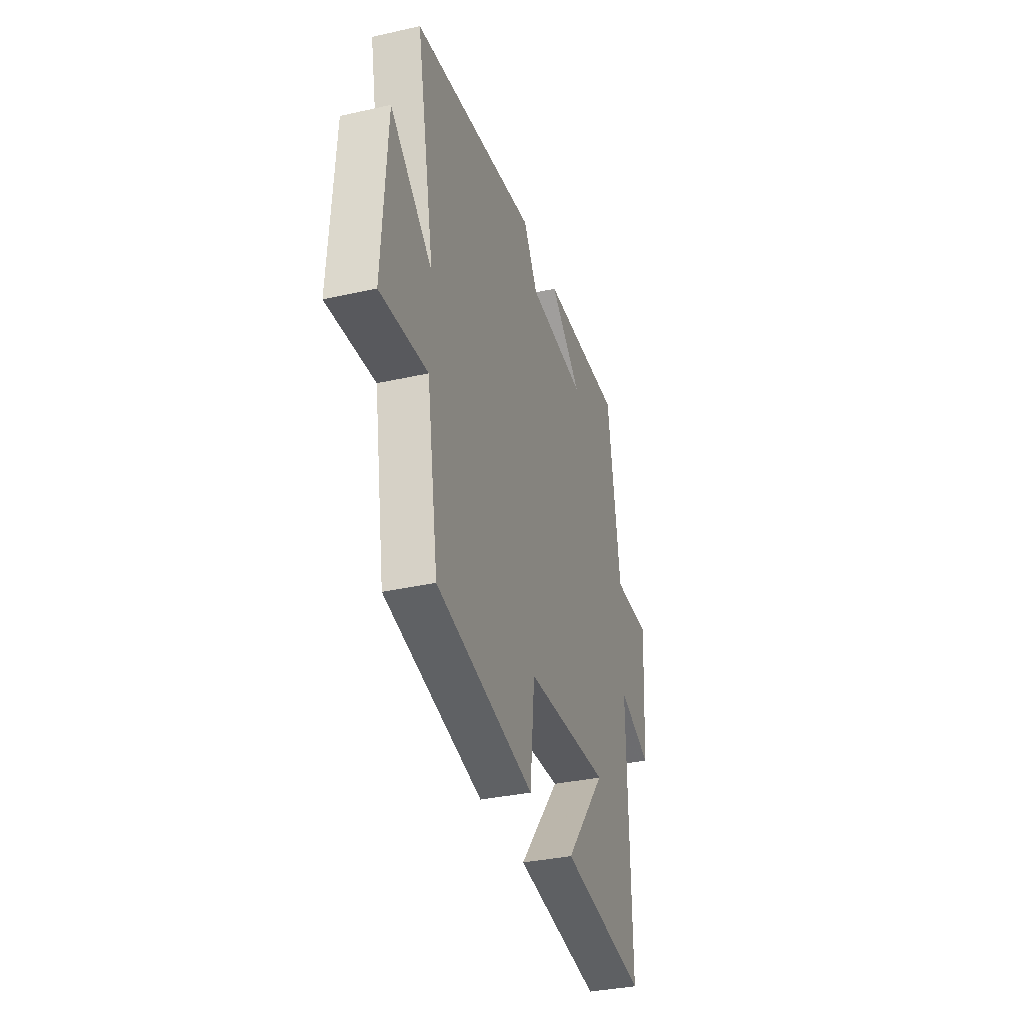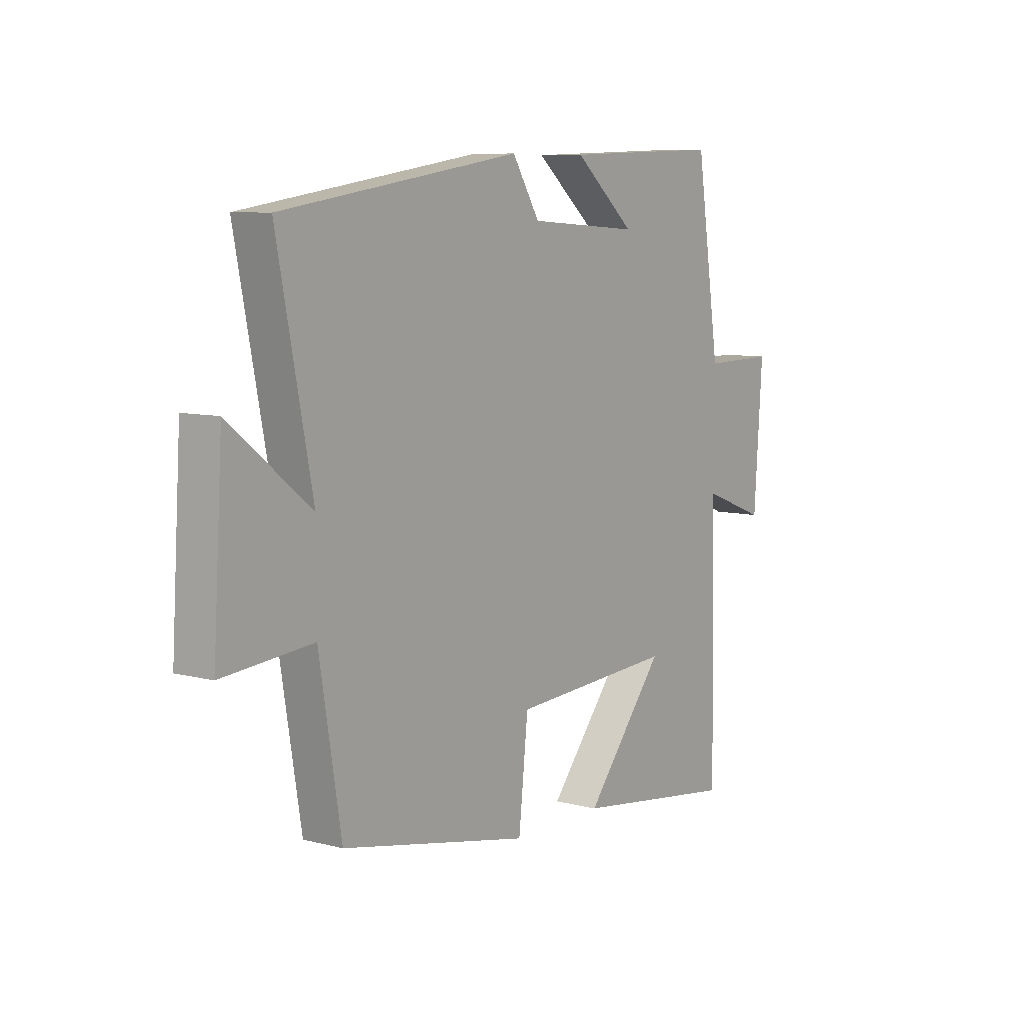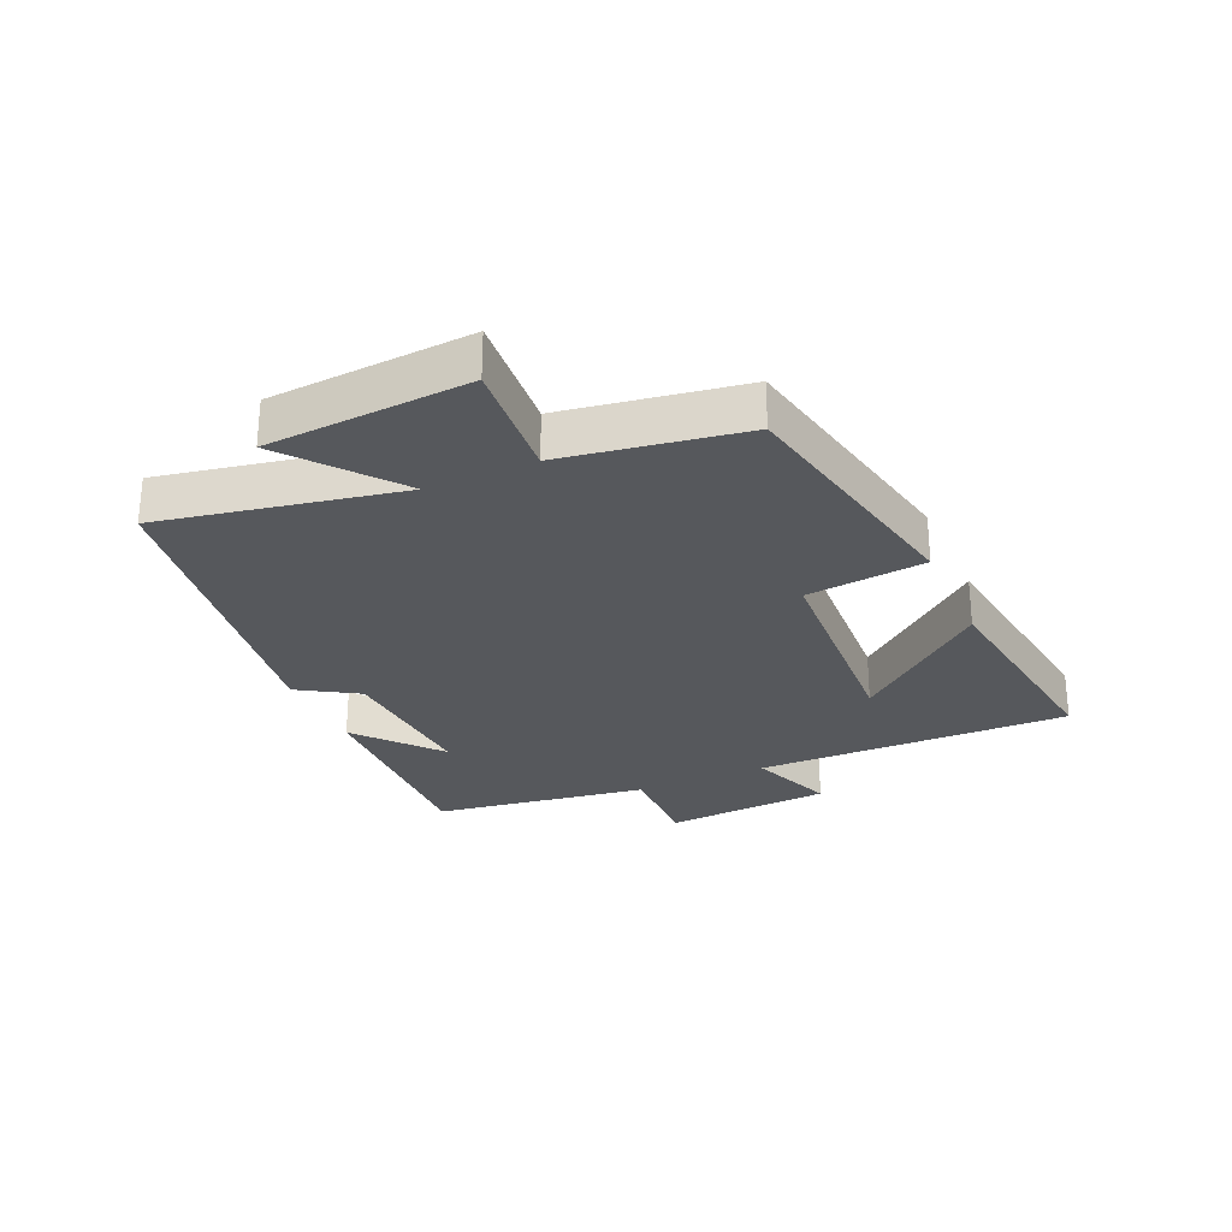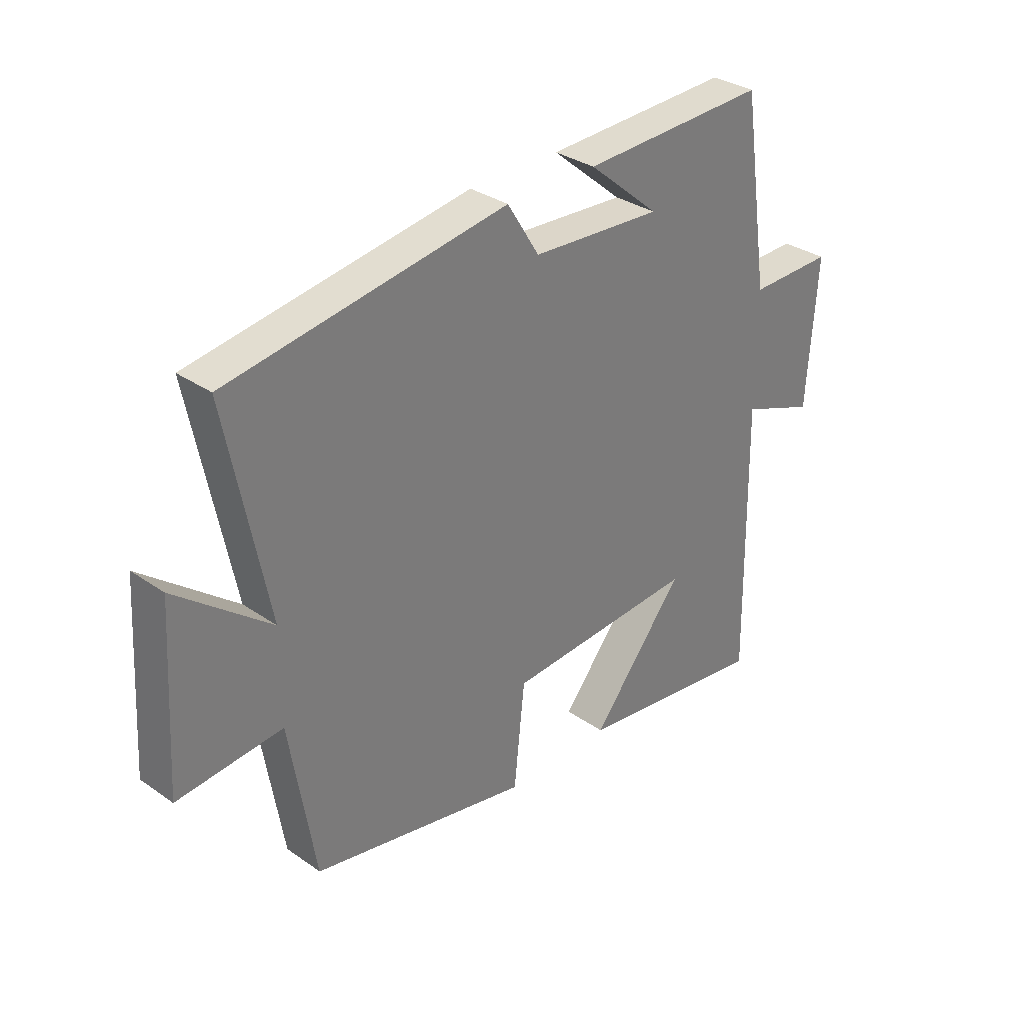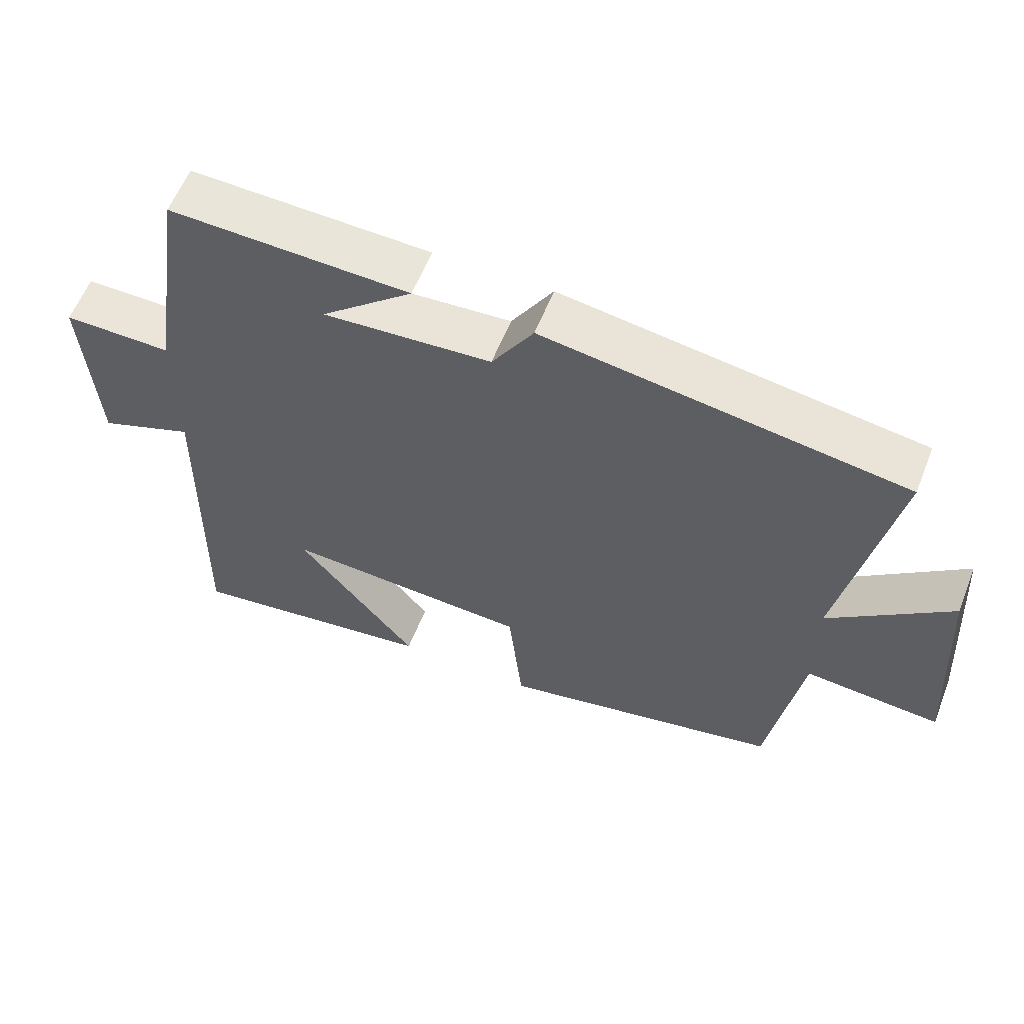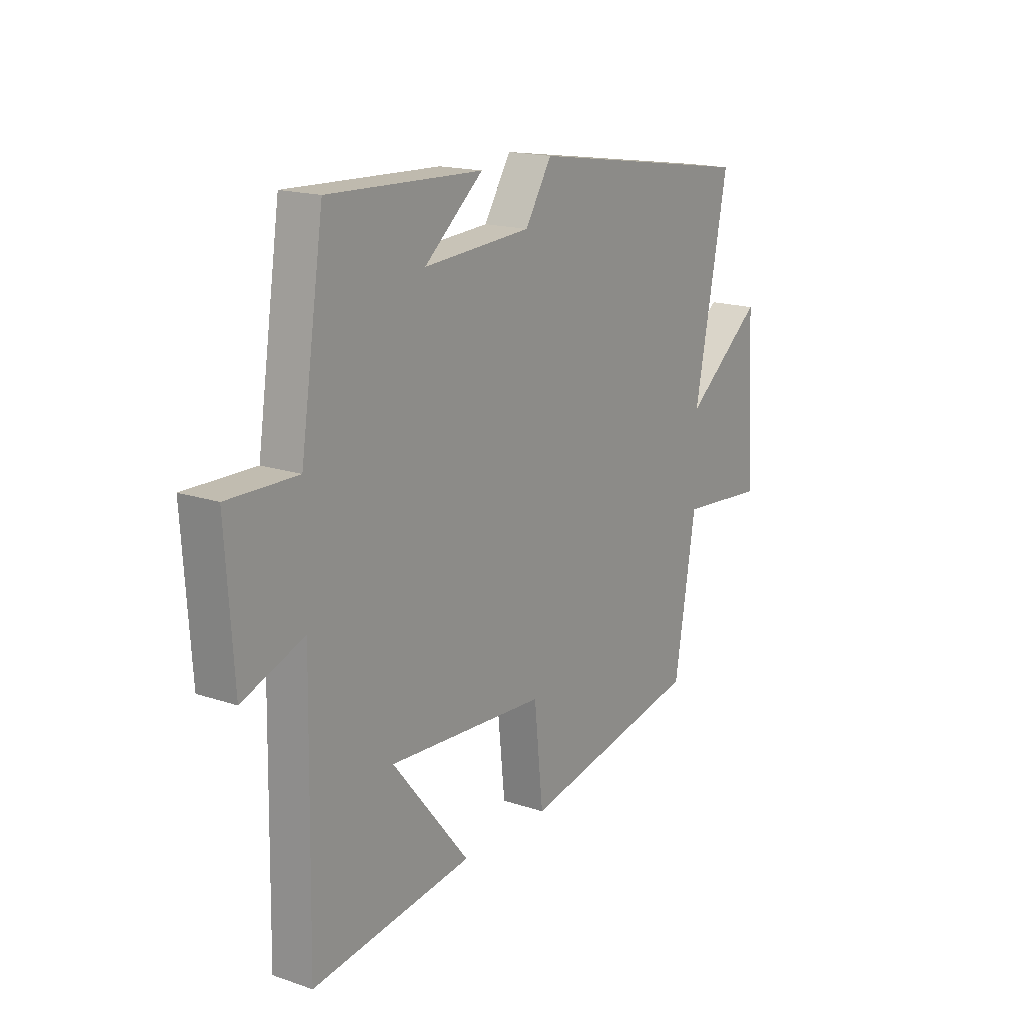
<metadata>
{"format":"obj","ext":"obj","renderer":"f3d","projection":"perspective","resolution":1024,"background":"white","views":[{"elev":-34.6,"azim":106.8,"up":"+Z"},{"elev":8.2,"azim":125.7,"up":"+Z"},{"elev":-27.8,"azim":114.1,"up":"+Y"},{"elev":32.5,"azim":134.0,"up":"+Z"},{"elev":59.0,"azim":21.5,"up":"+Z"},{"elev":17.0,"azim":-55.8,"up":"+Z"}]}
</metadata>
<code>
v 0.453 0.07 -0.417
v 0.049 0.07 -0.5
v 0.029 0.07 -0.309
v -0.323 0.07 -0.289
v -0.151 0.07 -0.5
v -0.509 0.07 -0.55
v -0.5 0.07 -0.046
v -0.637 0.07 -0.098
v -0.655 0.07 0.17
v -0.5 0.07 0.168
v -0.448 0.07 0.512
v -0.105 0.07 0.5
v -0.236 0.07 0.389
v 0.004 0.07 0.405
v 0.063 0.07 0.5
v 0.575 0.07 0.422
v 0.5 0.07 0.04
v 0.673 0.07 0.178
v 0.693 0.07 -0.146
v 0.5 0.07 -0.13
v 0.453 0 -0.417
v 0.049 0 -0.5
v 0.029 0 -0.309
v -0.323 0 -0.289
v -0.151 0 -0.5
v -0.509 0 -0.55
v -0.5 0 -0.046
v -0.637 0 -0.098
v -0.655 0 0.17
v -0.5 0 0.168
v -0.448 0 0.512
v -0.105 0 0.5
v -0.236 0 0.389
v 0.004 0 0.405
v 0.063 0 0.5
v 0.575 0 0.422
v 0.5 0 0.04
v 0.673 0 0.178
v 0.693 0 -0.146
v 0.5 0 -0.13
f 17 18 19 20
f 17 20 1 2
f 14 15 16 17
f 13 14 17
f 10 11 12 13
f 10 13 17
f 7 8 9 10
f 7 10 17
f 4 5 6
f 4 6 7
f 3 4 7 17
f 2 3 17
f 40 39 38 37
f 22 21 40 37
f 37 36 35 34
f 37 34 33
f 33 32 31 30
f 37 33 30
f 30 29 28 27
f 37 30 27
f 26 25 24
f 27 26 24
f 37 27 24 23
f 37 23 22
f 1 21 22 2
f 2 22 23 3
f 3 23 24 4
f 4 24 25 5
f 5 25 26 6
f 6 26 27 7
f 7 27 28 8
f 8 28 29 9
f 9 29 30 10
f 10 30 31 11
f 11 31 32 12
f 12 32 33 13
f 13 33 34 14
f 14 34 35 15
f 15 35 36 16
f 16 36 37 17
f 17 37 38 18
f 18 38 39 19
f 19 39 40 20
f 20 40 21 1

</code>
